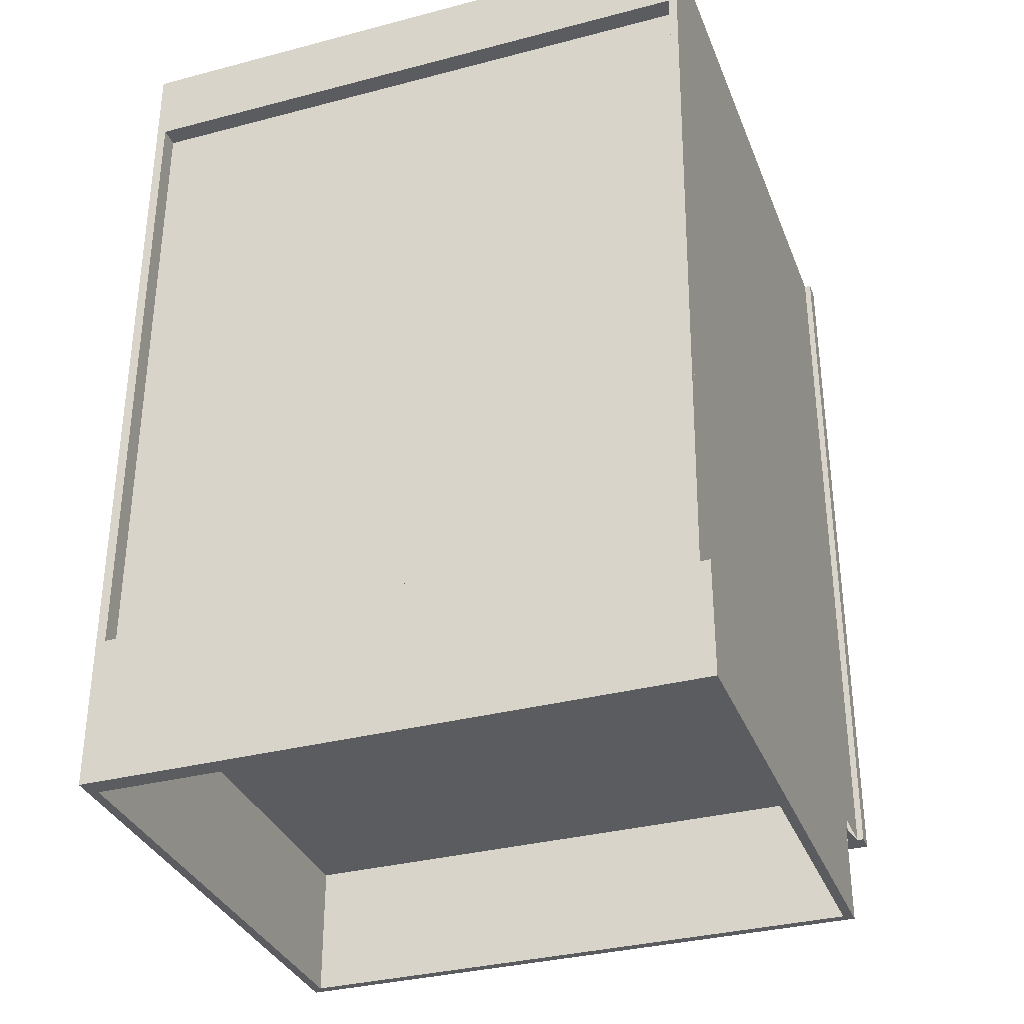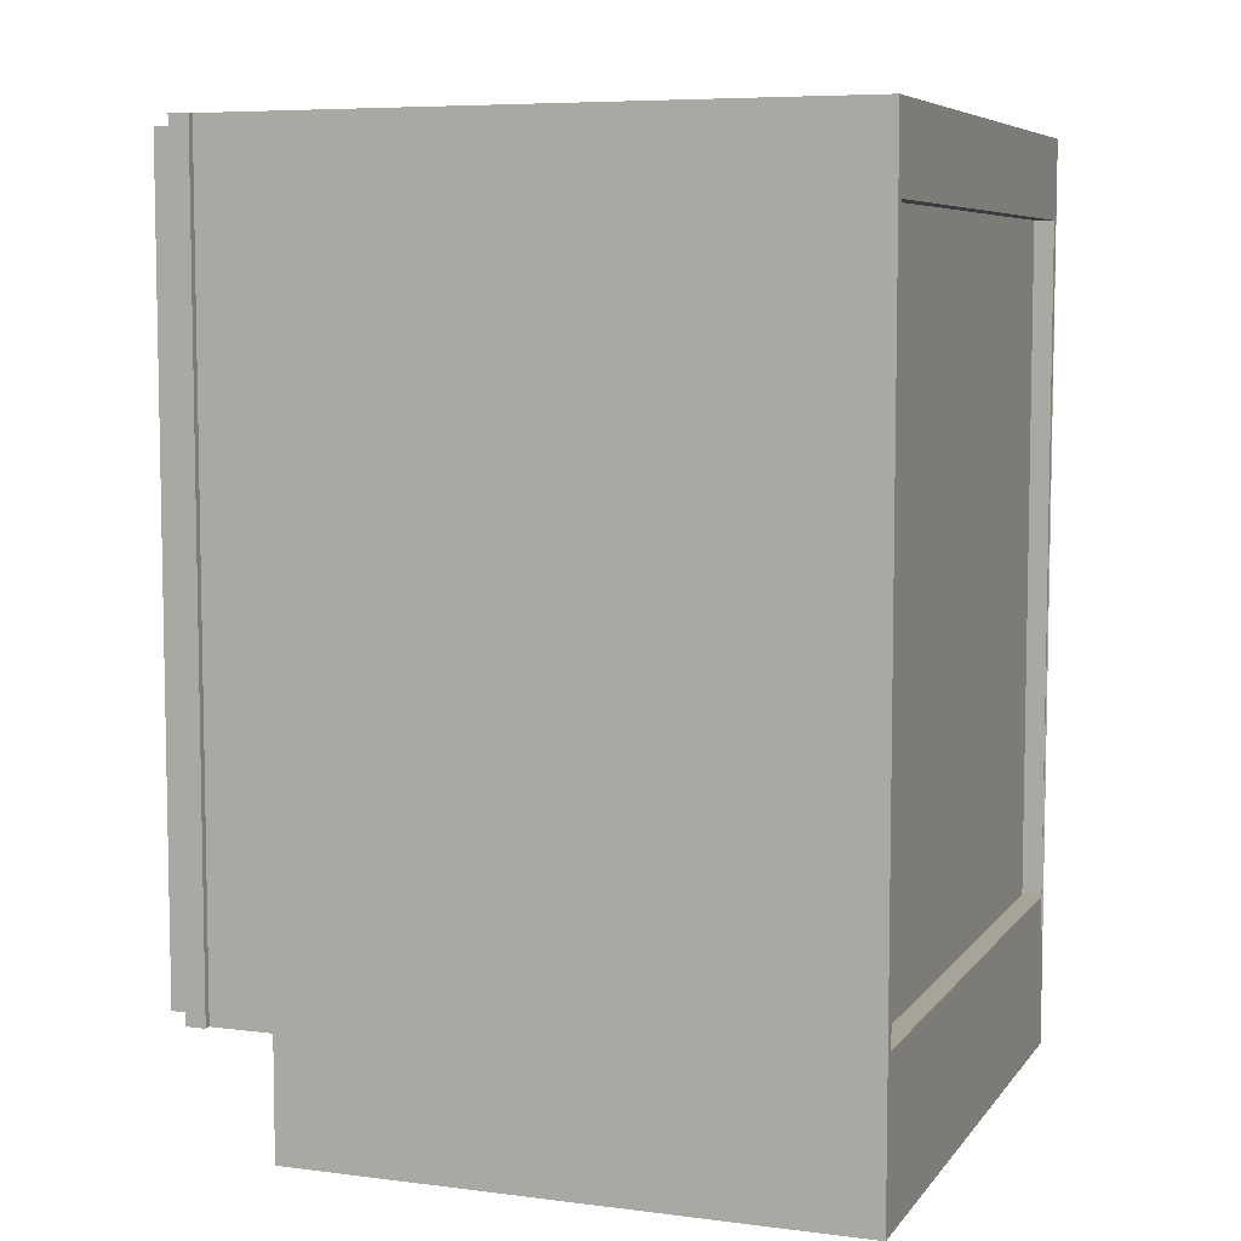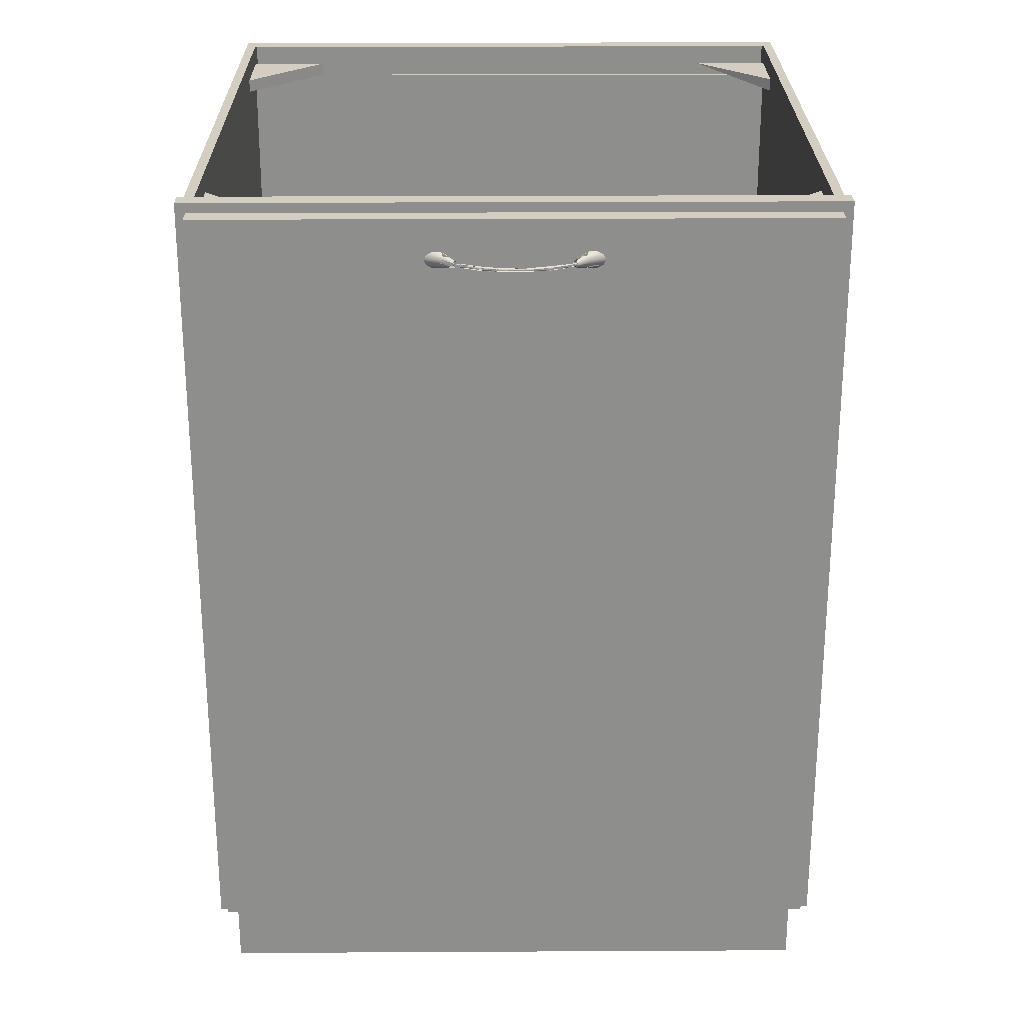
<metadata>
{"format":"obj","ext":"obj","renderer":"f3d","projection":"perspective","resolution":1024,"background":"white","views":[{"elev":-33.8,"azim":-160.4,"up":"+Y"},{"elev":6.8,"azim":110.3,"up":"+Y"},{"elev":25.2,"azim":-0.5,"up":"+Y"}]}
</metadata>
<code>
v -0.4314 -0.4834 0.4455
v -0.4933 -0.4834 0.4764
v -0.4933 -0.4834 0.4455
v -0.4314 -0.4834 0.4764
v -0.4933 0.7531 0.4455
v -0.4314 0.7531 0.4764
v -0.4933 0.7531 0.4764
v -0.4314 0.7531 0.4455
v 0.4702 -0.4525 0.3476
v -0.4675 -0.6689 0.3476
v 0.4702 -0.6689 0.3476
v -0.4675 -0.4525 0.3476
v 0.4702 -0.6689 0.3322
v -0.4675 -0.4525 0.3322
v -0.4675 -0.6689 0.3322
v 0.4702 -0.4525 0.3322
v -0.4675 0.7531 -0.5127
v 0.4702 0.6294 -0.5127
v -0.4675 0.6294 -0.5127
v 0.4702 0.7531 -0.5127
v -0.4675 0.6294 -0.4818
v 0.4702 0.7531 -0.4818
v 0.4702 0.6294 -0.4818
v -0.4675 0.7531 -0.4818
v -0.4675 0.7015 -0.4818
v 0.4702 0.7015 -0.4818
v 0.4702 0.7221 0.3219
v 0.3465 0.7221 0.4455
v 0.4702 0.7221 0.4455
v 0.3465 0.7015 0.4455
v 0.4702 0.7015 0.4455
v 0.4702 0.7015 0.3219
v 0.4856 0.7531 0.4455
v 0.4856 0.7531 0.3476
v 0.4702 0.7531 0.4455
v 0.4856 -0.4834 0.4455
v 0.4702 0.7531 0.3476
v 0.4856 -0.4834 0.3476
v 0.4702 -0.4834 0.3476
v 0.4702 -0.4834 0.4455
v 0.4702 -0.4319 0.4455
v -0.4675 -0.4319 -0.4715
v -0.4675 -0.4319 0.4455
v 0.4702 -0.4319 -0.4715
v -0.4675 -0.4525 0.4455
v 0.4702 -0.4525 -0.4715
v -0.4675 -0.4525 -0.4715
v 0.4702 -0.4525 0.4455
v 0.4856 -0.4834 -0.5127
v 0.4702 -0.4834 -0.5127
v 0.4856 0.7531 -0.5127
v 0.4702 0.7531 -0.5127
v 0.4856 -0.4834 0.3476
v 0.4702 0.7531 0.3476
v 0.4856 0.7531 0.3476
v 0.4702 -0.4834 0.3476
v 0.4856 -0.6689 -0.5127
v 0.4702 -0.6689 -0.5127
v 0.4856 -0.4834 -0.5127
v 0.4856 -0.6689 0.3476
v 0.4702 -0.4834 -0.5127
v 0.4702 -0.6689 0.3476
v 0.4702 -0.4834 0.3476
v 0.4856 -0.4834 0.3476
v -0.2202 -0.4268 -0.4818
v -0.4675 -0.4268 -0.4818
v -0.2202 -0.2598 -0.4818
v -0.4675 -0.2598 -0.4818
v 0.3465 0.7221 -0.4818
v 0.4702 0.7221 -0.3582
v 0.4702 0.7221 -0.4818
v 0.4702 0.7015 -0.3582
v 0.4702 0.7015 -0.4818
v 0.3465 0.7015 -0.4818
v -0.4675 0.7221 -0.3582
v -0.3439 0.7221 -0.4818
v -0.4675 0.7221 -0.4818
v -0.3439 0.7015 -0.4818
v -0.4675 0.7015 -0.4818
v -0.4675 0.7015 -0.3582
v -0.483 0.7531 -0.5127
v -0.4675 -0.4834 -0.5127
v -0.483 -0.4834 -0.5127
v -0.4675 0.7531 -0.5127
v -0.483 -0.4834 0.3476
v -0.4675 0.7531 0.3476
v -0.483 0.7531 0.3476
v -0.4675 -0.4834 0.3476
v 0.4341 0.7531 0.4764
v -0.4314 0.6912 0.4764
v 0.4341 0.6912 0.4764
v -0.4314 0.7531 0.4764
v 0.4341 0.6912 0.4455
v -0.4314 0.7531 0.4455
v -0.4314 0.6912 0.4455
v 0.4341 0.7531 0.4455
v -0.3439 0.7221 0.4455
v -0.4675 0.7221 0.3219
v -0.4675 0.7221 0.4455
v -0.4675 0.7015 0.3219
v -0.4675 0.7015 0.4455
v -0.3439 0.7015 0.4455
v 0.4805 -0.468 0.4764
v 0.4805 0.7376 0.5074
v 0.4805 -0.468 0.5074
v 0.4805 0.7376 0.4764
v -0.4778 -0.468 0.5074
v -0.4778 0.7376 0.4764
v -0.4778 0.7376 0.5074
v -0.4778 -0.468 0.4764
v -0.08285 0.6758 0.5246
v -0.09032 0.6705 0.5166
v -0.08818 0.6758 0.5163
v -0.0835 0.6728 0.5253
v -0.09589 0.6712 0.5074
v -0.0835 0.6788 0.5253
v -0.08959 0.6758 0.5317
v -0.08518 0.6709 0.5271
v -0.09707 0.6684 0.5074
v -0.09387 0.6758 0.5074
v -0.08894 0.6788 0.531
v -0.09032 0.6811 0.5166
v -0.08894 0.6728 0.531
v -0.09594 0.6672 0.5174
v -0.09508 0.6786 0.5074
v -0.08726 0.6806 0.5292
v -0.08518 0.6806 0.5271
v -0.1107 0.6758 0.5195
v -0.1085 0.6811 0.5192
v -0.08726 0.6709 0.5292
v -0.09943 0.6671 0.5074
v -0.09707 0.6831 0.5074
v -0.1029 0.6843 0.5184
v -0.09594 0.6843 0.5174
v -0.1085 0.6705 0.5192
v -0.1029 0.6672 0.5184
v -0.106 0.6634 0.5074
v -0.1317 0.6758 0.5074
v -0.1279 0.6838 0.5074
v -0.09943 0.6845 0.5074
v -0.106 0.6882 0.5074
v -0.1279 0.6677 0.5074
v -0.1179 0.6886 0.5074
v -0.1179 0.663 0.5074
v -0.4675 -0.4268 -0.4818
v 0.4702 -0.4268 -0.5127
v -0.4675 -0.4268 -0.5127
v 0.4702 -0.4268 -0.4818
v 0.4702 -0.6689 -0.5127
v -0.4675 -0.6689 -0.5127
v -0.4675 -0.6689 -0.4818
v 0.4702 -0.6689 -0.4818
v 0.4341 -0.4216 0.4764
v -0.4314 -0.4834 0.4764
v 0.4341 -0.4834 0.4764
v -0.4314 -0.4216 0.4764
v 0.4341 -0.4834 0.4455
v -0.4314 -0.4216 0.4455
v -0.4314 -0.4834 0.4455
v 0.4341 -0.4216 0.4455
v 0.08615 0.6788 0.5253
v 0.09083 0.6758 0.5163
v 0.08551 0.6758 0.5246
v 0.09298 0.6811 0.5166
v 0.09298 0.6705 0.5166
v 0.0916 0.6788 0.531
v 0.09774 0.6786 0.5074
v 0.08783 0.6806 0.5271
v 0.09854 0.6712 0.5074
v 0.08615 0.6728 0.5253
v 0.09224 0.6758 0.5317
v 0.08991 0.6806 0.5292
v 0.09973 0.6831 0.5074
v 0.09652 0.6758 0.5074
v 0.0986 0.6843 0.5174
v 0.09973 0.6684 0.5074
v 0.08783 0.6709 0.5271
v 0.1112 0.6811 0.5192
v 0.1055 0.6843 0.5184
v 0.0986 0.6672 0.5174
v 0.0916 0.6728 0.531
v 0.1133 0.6758 0.5195
v 0.1021 0.6845 0.5074
v 0.1021 0.6671 0.5074
v 0.08991 0.6709 0.5292
v 0.1305 0.6838 0.5074
v 0.1344 0.6758 0.5074
v 0.1086 0.6882 0.5074
v 0.1086 0.6634 0.5074
v 0.1055 0.6672 0.5184
v 0.1112 0.6705 0.5192
v 0.1206 0.6886 0.5074
v 0.1305 0.6677 0.5074
v 0.1206 0.663 0.5074
v -0.02528 0.6742 0.5494
v -0.05154 0.673 0.5439
v -0.05115 0.6742 0.5427
v -0.02548 0.673 0.5505
v -0.07612 0.673 0.5329
v -0.051 0.6758 0.5423
v 0.001327 0.6742 0.5516
v -0.05208 0.6725 0.5454
v -0.07554 0.6742 0.5319
v -0.0769 0.6725 0.5343
v -0.02521 0.6758 0.5489
v -0.07533 0.6758 0.5315
v 0.001327 0.673 0.5528
v -0.02575 0.6725 0.5522
v -0.0842 0.673 0.5275
v -0.0851 0.6725 0.5289
v -0.02528 0.6774 0.5494
v -0.05115 0.6774 0.5427
v 0.02814 0.673 0.5505
v 0.001327 0.6758 0.5512
v -0.05261 0.673 0.5469
v -0.07769 0.673 0.5358
v -0.08508 0.673 0.527
v -0.08622 0.6725 0.5282
v -0.0833 0.6758 0.5262
v -0.08736 0.673 0.5293
v 0.001327 0.6774 0.5516
v -0.07554 0.6774 0.5319
v 0.02794 0.6742 0.5494
v 0.02841 0.6725 0.5522
v 0.001327 0.6725 0.5544
v 0.02786 0.6758 0.5489
v -0.02602 0.673 0.5538
v -0.086 0.673 0.5303
v -0.08354 0.6742 0.5266
v -0.05154 0.6786 0.5439
v -0.02548 0.6786 0.5505
v -0.07612 0.6786 0.5329
v 0.05419 0.673 0.5439
v 0.05473 0.6725 0.5454
v 0.02794 0.6774 0.5494
v -0.053 0.6742 0.5481
v -0.07826 0.6742 0.5368
v -0.08665 0.6742 0.5312
v -0.08424 0.6742 0.5261
v -0.08394 0.6758 0.5258
v -0.08354 0.6774 0.5266
v -0.08819 0.6742 0.5302
v 0.001327 0.6786 0.5528
v -0.0842 0.6786 0.5275
v 0.05366 0.6758 0.5423
v 0.0538 0.6742 0.5427
v 0.02868 0.673 0.5538
v 0.05526 0.673 0.5469
v 0.001327 0.673 0.5561
v 0.02814 0.6786 0.5505
v -0.02622 0.6742 0.5549
v -0.08508 0.6786 0.527
v -0.05208 0.679 0.5454
v -0.0769 0.679 0.5343
v -0.02575 0.679 0.5522
v -0.08622 0.679 0.5282
v 0.07877 0.673 0.5329
v 0.07956 0.6725 0.5343
v 0.08034 0.673 0.5358
v 0.05419 0.6786 0.5439
v 0.0538 0.6774 0.5427
v -0.0263 0.6758 0.5554
v -0.05315 0.6758 0.5485
v -0.07847 0.6758 0.5372
v -0.08689 0.6758 0.5316
v -0.08424 0.6774 0.5261
v -0.0851 0.679 0.5289
v 0.001327 0.679 0.5544
v 0.02841 0.679 0.5522
v 0.07798 0.6758 0.5315
v 0.0782 0.6742 0.5319
v 0.02888 0.6742 0.5549
v 0.05566 0.6742 0.5481
v 0.08091 0.6742 0.5368
v 0.001327 0.6742 0.5572
v 0.05473 0.679 0.5454
v 0.001327 0.6758 0.5577
v -0.0885 0.6758 0.5305
v -0.05261 0.6786 0.5469
v -0.07769 0.6786 0.5358
v -0.08736 0.6786 0.5293
v -0.02602 0.6786 0.5538
v 0.08773 0.673 0.527
v 0.08887 0.6725 0.5282
v 0.09001 0.673 0.5293
v 0.09084 0.6742 0.5302
v 0.07877 0.6786 0.5329
v 0.07956 0.679 0.5343
v 0.0782 0.6774 0.5319
v -0.053 0.6774 0.5481
v -0.02622 0.6774 0.5549
v -0.07826 0.6774 0.5368
v -0.08665 0.6774 0.5312
v -0.08819 0.6774 0.5302
v -0.086 0.6786 0.5303
v 0.001327 0.6786 0.5561
v 0.02868 0.6786 0.5538
v 0.05526 0.6786 0.5469
v 0.08659 0.6758 0.5258
v 0.0869 0.6742 0.5261
v 0.02895 0.6758 0.5554
v 0.0558 0.6758 0.5485
v 0.08112 0.6758 0.5372
v 0.08034 0.6786 0.5358
v 0.001327 0.6774 0.5572
v 0.09115 0.6758 0.5305
v 0.08773 0.6786 0.527
v 0.08887 0.679 0.5282
v 0.09001 0.6786 0.5293
v 0.0869 0.6774 0.5261
v 0.02888 0.6774 0.5549
v 0.05566 0.6774 0.5481
v 0.08091 0.6774 0.5368
v 0.09084 0.6774 0.5302
v -0.483 -0.4834 -0.5127
v -0.4675 -0.6689 -0.5127
v -0.483 -0.6689 -0.5127
v -0.4675 -0.4834 -0.5127
v -0.483 -0.6689 0.3476
v -0.4675 -0.4834 0.3476
v -0.4675 -0.6689 0.3476
v -0.483 -0.4834 0.3476
v -0.4675 0.7015 -0.4818
v 0.4702 -0.4525 -0.4818
v -0.4675 -0.4525 -0.4818
v 0.4702 0.7015 -0.4818
v -0.4675 -0.4525 -0.4715
v 0.4702 0.7015 -0.4715
v 0.4702 -0.4525 -0.4715
v -0.4675 0.7015 -0.4715
v 0.4959 -0.4834 0.4455
v 0.4341 -0.4834 0.4764
v 0.4341 -0.4834 0.4455
v 0.4959 -0.4834 0.4764
v 0.4341 0.7531 0.4455
v 0.4959 0.7531 0.4764
v 0.4341 0.7531 0.4764
v 0.4959 0.7531 0.4455
v -0.4675 0.7531 0.4455
v -0.483 0.7531 0.3476
v -0.483 0.7531 0.4455
v -0.4675 0.7531 0.3476
v -0.483 -0.4834 0.4455
v -0.4675 -0.4834 0.3476
v -0.483 -0.4834 0.3476
v -0.4675 -0.4834 0.4455
f 1 2 3
f 2 1 4
f 5 1 3
f 1 5 8
f 6 5 7
f 5 6 8
f 3 2 1
f 4 1 2
f 3 5 2
f 3 1 5
f 4 6 1
f 4 2 6
f 7 2 5
f 8 5 1
f 8 1 6
f 7 6 2
f 7 5 6
f 8 6 5
f 2 5 3
f 1 6 4
f 6 2 4
f 5 2 7
f 6 1 8
f 2 6 7
f 9 10 11
f 10 9 12
f 11 10 9
f 12 9 10
f 11 13 10
f 15 10 13
f 15 13 14
f 16 14 13
f 10 13 11
f 13 10 15
f 14 13 15
f 13 14 16
f 17 18 19
f 18 17 20
f 18 21 19
f 17 22 20
f 21 18 23
f 22 17 24
f 19 18 17
f 20 17 18
f 19 21 18
f 20 22 17
f 23 18 21
f 24 17 22
f 27 28 29
f 29 28 27
f 33 34 35
f 37 35 34
f 37 39 35
f 38 36 39
f 40 35 39
f 40 39 36
f 35 34 33
f 34 36 33
f 34 35 37
f 36 34 38
f 35 39 37
f 39 36 38
f 39 35 40
f 36 39 40
f 33 36 34
f 38 34 36
f 41 42 43
f 42 41 44
f 46 45 47
f 47 45 46
f 45 46 48
f 48 46 45
f 43 42 41
f 44 41 42
f 49 50 51
f 52 51 50
f 52 54 51
f 52 50 54
f 55 51 54
f 56 54 50
f 51 50 49
f 50 51 52
f 53 51 49
f 51 54 52
f 54 50 52
f 51 53 55
f 54 51 55
f 50 54 56
f 49 51 53
f 55 53 51
f 57 58 59
f 57 60 58
f 61 59 58
f 62 58 60
f 61 58 63
f 62 63 58
f 59 58 57
f 58 60 57
f 58 59 61
f 60 59 57
f 60 58 62
f 63 58 61
f 59 60 64
f 58 63 62
f 63 60 62
f 60 63 64
f 57 59 60
f 64 60 59
f 62 60 63
f 64 63 60
f 65 66 67
f 67 66 65
f 65 67 66
f 66 67 65
f 68 67 66
f 66 67 68
f 68 66 67
f 67 66 68
f 69 70 71
f 69 72 70
f 71 70 69
f 74 69 72
f 75 76 77
f 75 78 76
f 78 75 80
f 77 76 75
f 82 81 84
f 81 86 84
f 86 82 84
f 86 81 87
f 82 86 88
f 83 82 81
f 84 81 82
f 83 81 85
f 84 86 81
f 84 82 86
f 87 85 81
f 87 81 86
f 88 86 82
f 85 81 83
f 81 85 87
f 89 90 91
f 90 89 92
f 89 94 92
f 94 89 96
f 91 90 89
f 92 89 90
f 92 94 89
f 96 89 94
f 95 93 94
f 96 94 93
f 94 93 95
f 93 94 96
f 97 98 99
f 99 98 97
f 103 104 105
f 104 103 106
f 105 104 103
f 106 103 104
f 104 107 105
f 105 107 104
f 107 103 105
f 105 103 107
f 103 108 106
f 106 108 103
f 108 104 106
f 106 104 108
f 107 104 109
f 109 104 107
f 103 107 110
f 110 107 103
f 108 103 110
f 110 103 108
f 104 108 109
f 109 108 104
f 108 107 109
f 109 107 108
f 107 108 110
f 110 108 107
f 121 111 116
f 122 116 113
f 117 111 121
f 118 124 112
f 125 113 120
f 121 126 133
f 127 122 134
f 117 129 128
f 123 128 135
f 121 133 129
f 130 136 124
f 126 127 134
f 126 134 133
f 129 138 128
f 135 128 138
f 123 135 136
f 129 133 139
f 134 132 140
f 129 139 138
f 135 138 142
f 135 142 136
f 133 143 139
f 136 144 137
f 134 140 141
f 133 141 143
f 136 142 144
f 113 112 111
f 113 116 122
f 117 114 123
f 112 124 118
f 112 119 124
f 128 117 123
f 117 129 121
f 130 123 118
f 119 131 124
f 133 126 121
f 134 122 127
f 128 129 117
f 135 128 123
f 129 133 121
f 124 136 130
f 130 136 123
f 131 137 124
f 134 127 126
f 133 134 126
f 132 122 134
f 128 138 129
f 138 128 135
f 136 135 123
f 139 133 129
f 124 137 136
f 141 134 133
f 140 132 134
f 138 139 129
f 142 138 135
f 139 143 133
f 137 144 136
f 141 140 134
f 143 141 133
f 144 142 136
f 145 146 147
f 146 145 148
f 149 147 146
f 151 148 145
f 147 149 150
f 148 151 152
f 149 151 150
f 151 149 152
f 147 146 145
f 148 145 146
f 146 147 149
f 145 148 151
f 150 149 147
f 152 151 148
f 150 151 149
f 152 149 151
f 153 154 155
f 154 153 156
f 154 157 155
f 153 158 156
f 157 154 159
f 158 153 160
f 155 154 153
f 156 153 154
f 155 157 154
f 156 158 153
f 159 154 157
f 160 153 158
f 159 157 158
f 160 158 157
f 158 157 159
f 157 158 160
f 164 162 161
f 167 174 162
f 168 175 164
f 178 166 171
f 166 179 172
f 175 173 164
f 180 165 176
f 177 165 180
f 170 181 171
f 166 178 179
f 182 178 171
f 172 179 175
f 175 183 173
f 180 176 184
f 181 177 185
f 182 171 181
f 178 186 179
f 187 178 182
f 175 188 183
f 180 184 189
f 181 185 190
f 185 180 190
f 182 181 191
f 187 186 178
f 186 192 179
f 187 182 191
f 179 192 188
f 181 190 191
f 187 191 193
f 190 189 194
f 193 190 194
f 161 162 164
f 165 162 163
f 161 166 163
f 164 175 168
f 168 175 172
f 180 165 177
f 179 178 166
f 171 178 182
f 175 179 172
f 173 183 175
f 179 186 178
f 182 178 187
f 175 188 179
f 183 188 175
f 190 180 185
f 191 181 182
f 178 186 187
f 179 192 186
f 191 182 187
f 188 192 179
f 189 180 190
f 193 191 187
f 194 189 190
f 193 190 191
f 194 190 193
f 195 196 197
f 198 202 196
f 196 204 199
f 197 206 200
f 198 201 207
f 204 196 202
f 206 212 200
f 201 213 207
f 207 208 198
f 208 215 202
f 224 207 213
f 215 208 227
f 216 202 215
f 221 231 243
f 248 224 234
f 254 230 232
f 255 243 231
f 250 221 243
f 244 256 232
f 233 258 234
f 262 236 251
f 230 254 253
f 243 255 268
f 243 269 250
f 235 260 261
f 250 276 260
f 237 263 264
f 242 265 278
f 279 255 253
f 280 253 254
f 288 260 276
f 262 290 263
f 277 291 262
f 255 279 282
f 253 280 279
f 268 282 296
f 268 297 269
f 269 298 276
f 284 257 283
f 286 259 285
f 273 301 272
f 260 288 287
f 290 282 279
f 294 295 281
f 291 296 282
f 298 269 297
f 304 276 298
f 302 274 303
f 303 286 306
f 282 290 291
f 279 292 290
f 296 291 305
f 280 293 292
f 296 311 297
f 297 312 298
f 298 313 304
f 312 301 302
f 314 303 306
f 287 308 307
f 304 314 309
f 305 301 311
f 311 296 305
f 312 297 311
f 313 298 312
f 314 304 313
f 207 213 201
f 198 208 207
f 204 216 202
f 199 209 218
f 213 207 224
f 212 211 230
f 215 236 227
f 246 223 233
f 233 213 234
f 236 215 237
f 230 231 253
f 231 243 255
f 243 221 250
f 247 248 224
f 248 259 234
f 254 267 232
f 268 255 243
f 250 269 243
f 245 246 270
f 257 233 258
f 258 234 259
f 248 247 273
f 261 260 235
f 260 276 250
f 245 270 261
f 262 277 251
f 253 255 279
f 254 253 280
f 255 268 282
f 268 243 269
f 273 274 248
f 264 292 263
f 264 265 293
f 282 279 255
f 279 280 253
f 288 304 276
f 291 262 290
f 305 277 291
f 279 282 290
f 280 279 292
f 282 296 291
f 296 268 297
f 297 269 298
f 298 276 304
f 301 272 277
f 288 287 308
f 291 290 282
f 290 292 279
f 277 305 301
f 305 291 296
f 292 293 280
f 297 311 296
f 298 312 297
f 304 313 298
f 303 302 313
f 309 314 304
f 305 296 311
f 311 297 312
f 312 298 313
f 313 304 314
f 311 312 301
f 315 316 317
f 316 315 318
f 316 319 317
f 320 316 318
f 319 316 321
f 316 320 321
f 317 316 315
f 318 315 316
f 317 319 316
f 317 315 319
f 318 316 320
f 321 316 319
f 322 319 315
f 321 320 316
f 321 319 320
f 322 320 319
f 319 315 317
f 315 319 322
f 320 319 321
f 319 320 322
f 323 324 325
f 324 323 326
f 323 328 326
f 328 327 329
f 327 328 330
f 325 324 323
f 326 323 324
f 325 327 324
f 326 328 323
f 329 324 327
f 330 323 328
f 329 327 328
f 330 328 327
f 331 332 333
f 332 331 334
f 335 331 333
f 331 335 338
f 336 335 337
f 335 336 338
f 333 332 331
f 334 331 332
f 333 335 332
f 333 331 335
f 334 336 331
f 334 332 336
f 337 332 335
f 338 335 331
f 338 331 336
f 337 336 332
f 337 335 336
f 338 336 335
f 332 335 333
f 331 336 334
f 336 332 334
f 335 332 337
f 336 331 338
f 332 336 337
f 339 340 341
f 340 339 342
f 339 344 342
f 344 339 346
f 343 344 346
f 341 340 339
f 342 339 340
f 341 343 340
f 342 344 339
f 345 340 343
f 346 339 344
f 345 343 344
f 346 344 343
f 340 343 341
f 343 340 345

</code>
